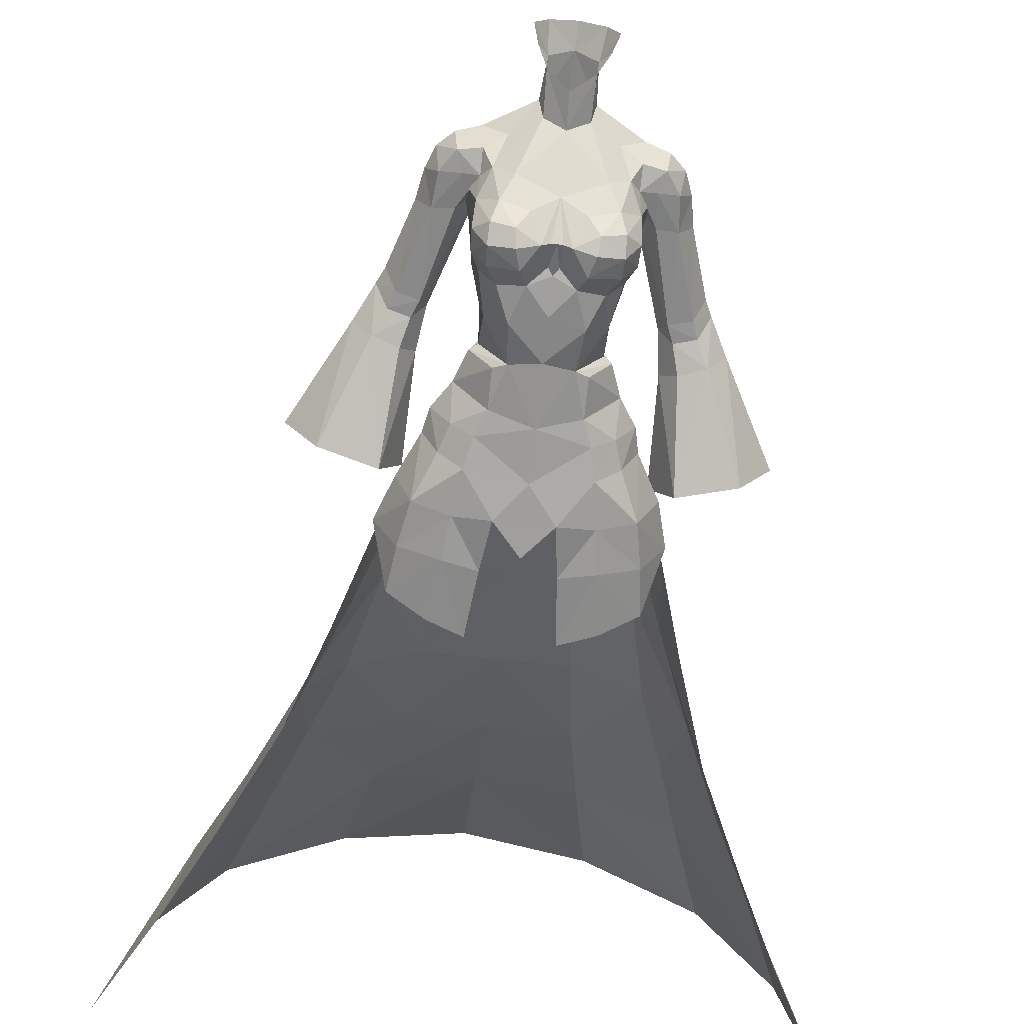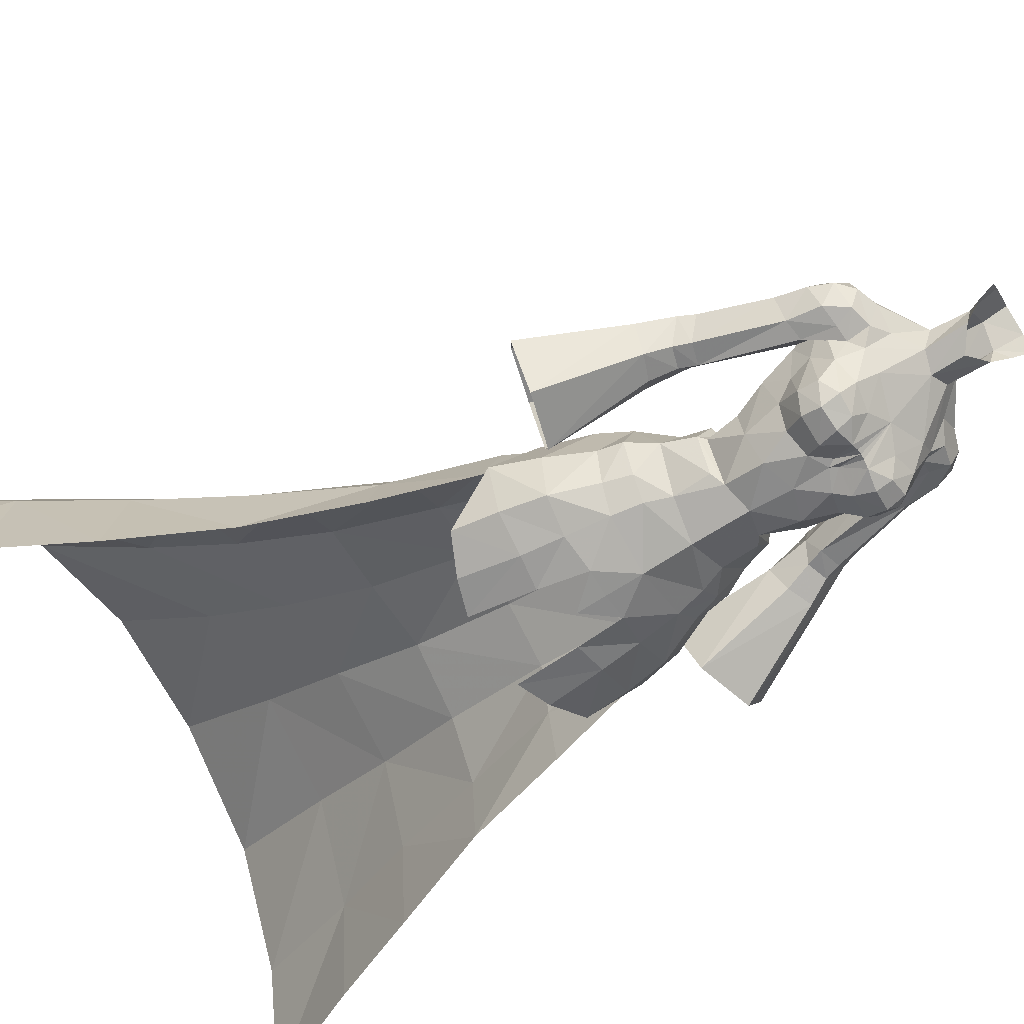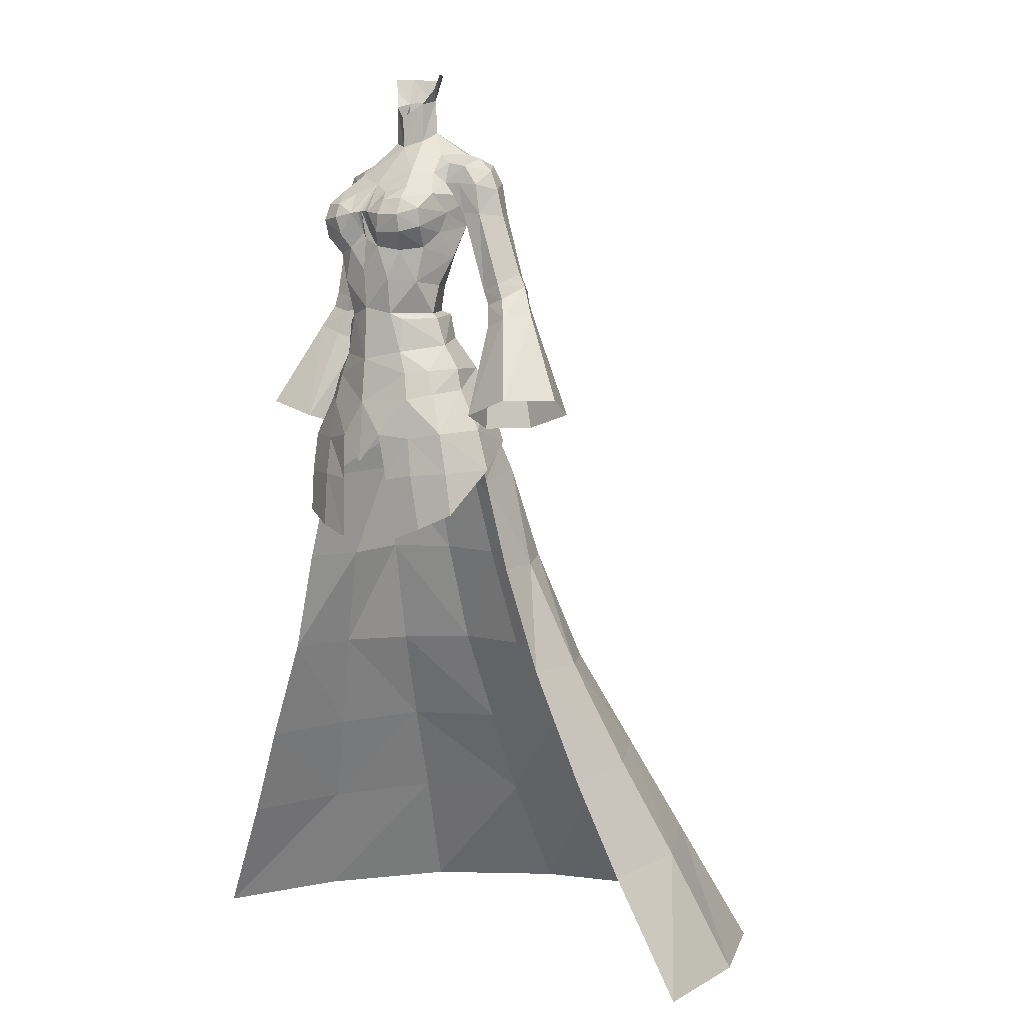
<metadata>
{"format":"obj","ext":"obj","renderer":"f3d","projection":"perspective","resolution":1024,"background":"white","views":[{"elev":-67.0,"azim":-6.1,"up":"+Y"},{"elev":-62.5,"azim":-57.6,"up":"+Y"},{"elev":2.9,"azim":42.0,"up":"+Z"}]}
</metadata>
<code>
g summoner_armour_female_91500
v -7.797 2.827 66.42
v -7.402 2.648 69.04
v -5.672 3.013 69.58
v -6.298 2.813 66.24
v -4.811 0.7253 67.6
v -7.493 1.14 59.19
v -7.707 2.893 60.37
v -9.458 2.91 60.98
v -10.37 1.492 61.34
v -8.878 1.097 66.16
v -7.965 -0.285 59.95
v -9.555 -0.2974 60.4
v -9.995 -0.3024 59.2
v -8.448 -0.2383 58.72
v -8.027 3.176 59.32
v -9.765 3.174 59.94
v -7.837 -0.6952 66.27
v -8.967 -0.9008 56.81
v -7.911 0.7325 56.16
v -7.493 1.14 59.19
v -12.15 0.9159 57.76
v -10.89 1.578 60.21
v -10.07 3.004 58.96
v -11 2.898 57.01
v -4.811 0.7253 67.6
v -6.353 -1.029 66.46
v -8.332 2.994 58.36
v -8.912 2.848 56.31
v -7.911 0.7325 56.16
v -10.81 -1.019 57.55
v -5.176 0.5103 71.54
v -6.801 0.5219 71
v -5 -1.323 70.64
v -4.927 2.425 71.08
v -4.951 3.073 69.66
v -8.496 0.8242 68.33
v -7.888 0.7139 69.92
v -6.581 -1.094 70.27
v -6.661 2.325 70.56
v -7.606 -0.8893 68.71
v -6.089 -1.377 68.88
v -4.991 -1.754 68.95
v -10.14 3.154 48.56
v -8.097 -0.1334 48.49
v -9.531 -3.873 49.58
v -13.61 -4.114 50.81
v -15.89 -0.4062 50.77
v -14.05 3.232 49.64
v -8.097 -0.1334 48.49
v 7.787 2.827 66.42
v 6.287 2.813 66.24
v 5.662 3.013 69.58
v 7.391 2.648 69.04
v 4.801 0.7254 67.6
v 7.697 2.893 60.37
v 7.483 1.14 59.19
v 9.448 2.91 60.98
v 8.867 1.097 66.16
v 10.36 1.492 61.34
v 7.955 -0.285 59.95
v 8.438 -0.2382 58.72
v 9.985 -0.3023 59.2
v 9.545 -0.2974 60.4
v 8.017 3.176 59.32
v 9.755 3.174 59.94
v 7.827 -0.6952 66.27
v 7.483 1.14 59.19
v 7.901 0.7325 56.16
v 8.957 -0.9007 56.81
v 12.14 0.9159 57.76
v 10.99 2.898 57.01
v 10.06 3.012 58.99
v 10.88 1.578 60.21
v 4.801 0.7254 67.6
v 6.343 -1.029 66.46
v 8.314 3.002 58.39
v 8.902 2.848 56.31
v 7.901 0.7325 56.16
v 10.79 -1.019 57.55
v 5.166 0.5103 71.54
v 4.99 -1.323 70.64
v 6.791 0.5219 71
v 4.917 2.425 71.08
v 4.941 3.073 69.66
v 8.485 0.8243 68.33
v 6.571 -1.094 70.27
v 7.878 0.714 69.92
v 6.651 2.325 70.56
v 7.596 -0.8893 68.71
v 6.079 -1.377 68.88
v 4.981 -1.754 68.95
v 10.13 3.154 48.55
v 8.087 -0.1334 48.49
v 9.52 -3.873 49.59
v 13.6 -4.114 50.81
v 15.88 -0.4061 50.77
v 14.04 3.232 49.64
v 8.087 -0.1334 48.49
v -6.128 1.939 51.04
v -3.191 4.289 51.33
v -3.276 5.175 47.7
v -6.992 2.637 47.28
v -0.005134 6.052 47.79
v -0.005132 4.801 51.31
v -8.281 -1.901 48.39
v -4.532 8.572 37.68
v -8.655 5.827 37.75
v -7.636 3.637 44.9
v -3.61 6.037 44.66
v -13.08 12.98 21.29
v -16.93 7.129 20.58
v -13.66 4.68 28.82
v -10.59 9.088 28.98
v -7.922 21.48 13.53
v -15.44 17.02 13.59
v -6.548 16.61 21.21
v -9.833 28.67 3.595
v -0.005168 22.96 13.36
v -0.005181 31.36 3.612
v -14.42 -0.9608 28.61
v -11.7 -1.645 37
v -10.51 2.701 37.14
v -0.005141 6.872 44.56
v -0.005145 9.305 37.37
v -5.503 12.07 29.18
v -0.005151 12.65 28.9
v -0.005159 17.54 20.87
v -18.67 22.09 3.578
v -20.33 9.478 12.95
v -24.14 12.5 3.378
v -18.24 -0.4019 20.11
v -21.78 0.5019 12.53
v -26.57 1.675 3.175
v -9.478 -1.704 44.18
v 6.117 1.938 51.04
v 7.199 2.642 47.28
v 3.266 5.175 47.7
v 3.181 4.289 51.34
v 8.596 -1.893 48.4
v 4.521 8.572 37.68
v 3.6 6.037 44.66
v 7.626 3.638 44.9
v 8.645 5.827 37.75
v 13.07 12.98 21.29
v 10.58 9.088 28.98
v 13.65 4.68 28.82
v 16.92 7.129 20.58
v 7.912 21.48 13.53
v 6.537 16.61 21.21
v 15.43 17.02 13.59
v 9.823 28.67 3.595
v 14.41 -0.9607 28.61
v 10.5 2.701 37.14
v 11.69 -1.645 37
v 5.493 12.07 29.18
v 18.65 22.09 3.578
v 20.32 9.478 12.95
v 24.13 12.5 3.378
v 18.23 -0.4019 20.11
v 21.77 0.502 12.53
v 26.56 1.675 3.175
v 9.509 -1.702 44.18
v -4.222 -5.696 50.88
v -5.901 -4.3 51.32
v -7.3 -4.929 48.04
v -4.639 -5.922 47.68
v -2.039 -6.774 47.99
v -0.005129 -6.873 47.9
v -0.005128 -6.683 50.7
v -6.371 2.068 51.27
v -3.191 4.48 51.39
v -3.433 5.827 47.9
v -7.228 2.671 47.41
v -0.005135 6.272 48.05
v -0.005132 4.992 51.36
v -2.497 3.257 53.92
v -0.005131 3.609 53.95
v -5.353 1.602 53.64
v -6.649 -2.075 53.47
v -5.404 -2.261 55.44
v -3.676 0.803 56.2
v -3.755 -5.386 53.05
v -5.278 -4.158 53.27
v -8.459 -1.901 48.39
v -7.021 -2.068 51.7
v -0.005129 2.118 56.21
v -3.054 -5.239 54.87
v -0.005128 -6.347 54.33
v -5.008 -6.041 44.62
v -5.623 -5.739 40.2
v -3.009 -6.019 39.33
v -2.526 -6.385 44.26
v -0.005124 -7.044 45.71
v -8.318 -4.704 41.43
v -9.616 -1.716 45.1
v -7.912 -4.894 44.81
v -3.751 -5.101 68.52
v -4.206 -6.252 67.46
v -2.624 -6.704 67.36
v -1.77 -5.601 68.17
v -2.691 1.803 63.33
v -4.931 -0.7885 62.83
v -5.406 0.3487 65.46
v -2.836 3.012 65.92
v -0.005127 1.766 63.13
v -0.005129 2.897 65.89
v -4.306 -2.466 69.78
v -2.897 -3.683 69.86
v -1.484 -0.8619 72.77
v -3.523 -0.72 71.46
v -0.005126 -1.601 72.31
v -0.005128 -4.771 68.95
v -2.433 -6.07 60.98
v -2.142 -5.457 58.08
v -0.005125 -6.131 58.6
v -0.005125 -6.383 61.73
v -5.14 -3.558 67.94
v -5.254 -5.299 66.61
v -2.574 0.6601 60.53
v -4.182 -1.71 60.49
v -4.247 -6.809 66.09
v -5.194 -5.063 65.12
v -4.188 -6.451 64.67
v -0.005127 1.201 58.43
v -2.55 0.2716 58.47
v -0.005126 1.302 60.35
v -4.018 -2.262 58.13
v -2.504 -7.247 66.19
v -1.819 0.5755 73.52
v -0.005136 1.965 73.42
v -4.927 2.425 71.08
v -5.176 0.5103 71.54
v -4.963 -2.485 64.78
v -4.54 -3.936 63.52
v -3.392 -5.626 63.25
v -1.569 -6.366 63.63
v -2.095 -7.021 64.71
v -5 -1.323 70.64
v -5.176 0.5103 71.54
v -2.453 3.635 69.97
v -4.951 3.073 69.66
v -5.344 -1.914 66.47
v -6.134 0.8618 67.95
v -0.005127 -6.155 64.35
v -0.005126 -6.64 66.57
v -0.3566 -6.047 64.86
v -4.991 -1.754 68.95
v -3.944 -4.194 60.67
v -0.005131 3.211 69.48
v -0.9856 -6.947 66.47
v -0.4081 -6.69 66.54
v -1.819 0.5755 73.52
v -4.811 0.7253 67.6
v -3.223 0.7353 58.2
v -4.59 -2.365 57.72
v -3.055 -4.92 57.58
v -0.005127 1.321 57.92
v 0.1015 1.857 76.53
v -1.561 0.7115 76.31
v -1.734 1.326 78.43
v 0.1564 2.369 78.3
v -1.606 -0.7632 75.9
v -2.647 0.1898 78.42
v -2.284 -0.07346 77.18
v -0.1028 -1.641 74.77
v -0.005136 1.965 73.42
v 4.212 -5.696 50.88
v 4.629 -5.922 47.68
v 7.29 -4.929 48.04
v 5.891 -4.3 51.31
v 2.029 -6.774 47.99
v 6.36 2.067 51.28
v 7.435 2.676 47.41
v 3.422 5.827 47.9
v 3.181 4.48 51.39
v 2.487 3.257 53.92
v 5.343 1.601 53.64
v 3.666 0.803 56.2
v 5.394 -2.261 55.44
v 6.639 -2.077 53.47
v 5.268 -4.159 53.27
v 3.745 -5.386 53.04
v 8.775 -1.893 48.4
v 7.01 -2.069 51.7
v -0.005129 2.118 56.21
v 3.044 -5.239 54.87
v 4.998 -6.041 44.62
v 2.516 -6.385 44.26
v 2.999 -6.019 39.33
v 5.613 -5.739 40.2
v 8.307 -4.704 41.43
v 9.647 -1.715 45.1
v 7.902 -4.894 44.81
v 3.74 -5.101 68.52
v 1.76 -5.601 68.17
v 2.614 -6.704 67.36
v 4.196 -6.252 67.46
v 2.681 1.803 63.33
v 2.826 3.012 65.92
v 5.395 0.3487 65.46
v 4.921 -0.7885 62.83
v 4.295 -2.466 69.78
v 3.513 -0.72 71.46
v 1.474 -0.8619 72.77
v 2.887 -3.683 69.86
v 2.422 -6.07 60.98
v 2.132 -5.457 58.08
v 5.13 -3.558 67.94
v 5.244 -5.299 66.61
v 2.564 0.6601 60.53
v 4.172 -1.71 60.49
v 4.236 -6.809 66.09
v 4.178 -6.451 64.67
v 5.183 -5.063 65.12
v 2.54 0.2716 58.47
v 4.007 -2.262 58.13
v 2.494 -7.247 66.19
v 1.809 0.5755 73.52
v 5.166 0.5103 71.54
v 4.917 2.425 71.08
v 4.53 -3.936 63.52
v 4.952 -2.485 64.78
v 3.382 -5.626 63.25
v 2.084 -7.021 64.71
v 1.559 -6.366 63.63
v 4.99 -1.323 70.64
v 5.166 0.5103 71.54
v 2.443 3.635 69.97
v 4.941 3.073 69.66
v 5.333 -1.914 66.47
v 6.101 0.9137 67.95
v 0.3464 -6.047 64.86
v 4.981 -1.754 68.95
v 3.934 -4.194 60.67
v 0.9753 -6.947 66.47
v 0.3979 -6.69 66.54
v 1.809 0.5755 73.52
v 4.801 0.7254 67.6
v 3.213 0.7353 58.2
v 4.58 -2.365 57.72
v 3.045 -4.92 57.58
v -0.005127 1.321 57.92
v 1.937 1.142 78.37
v 1.633 0.5515 76.26
v 1.517 -0.9196 75.85
v 2.731 -0.07967 78.34
v 2.303 -0.3033 77.1
f 1 2 3
f 3 4 1
f 5 6 7
f 7 4 5
f 4 7 8
f 8 1 4
f 8 9 10
f 10 1 8
f 11 12 13
f 13 14 11
f 15 16 8
f 8 7 15
f 10 9 12
f 12 17 10
f 14 18 19
f 19 20 14
f 21 22 23
f 23 24 21
f 25 26 11
f 11 20 25
f 27 28 24
f 24 23 27
f 27 6 29
f 29 28 27
f 14 13 30
f 30 18 14
f 23 16 15
f 15 27 23
f 11 26 17
f 17 12 11
f 31 32 33
f 31 34 32
f 35 5 3
f 36 10 17
f 5 4 3
f 32 37 38
f 37 32 39
f 37 36 40
f 41 38 40
f 12 22 13
f 15 7 6
f 8 16 22
f 14 20 11
f 21 30 22
f 16 23 22
f 15 6 27
f 22 12 9
f 22 9 8
f 41 40 17
f 41 42 38
f 41 17 26
f 41 26 42
f 35 3 34
f 2 36 37
f 2 1 36
f 2 39 3
f 34 3 39
f 37 40 38
f 2 37 39
f 36 17 40
f 36 1 10
f 34 39 32
f 32 38 33
f 42 33 38
f 42 26 25
f 30 13 22
f 43 28 29
f 29 44 43
f 45 18 30
f 30 46 45
f 21 47 46
f 46 30 21
f 43 48 24
f 24 28 43
f 48 47 21
f 21 24 48
f 49 19 45
f 45 19 18
f 50 51 52
f 52 53 50
f 54 51 55
f 55 56 54
f 51 50 57
f 57 55 51
f 57 50 58
f 58 59 57
f 60 61 62
f 62 63 60
f 64 55 57
f 57 65 64
f 58 66 63
f 63 59 58
f 61 67 68
f 68 69 61
f 70 71 72
f 72 73 70
f 74 67 60
f 60 75 74
f 76 72 71
f 71 77 76
f 76 77 78
f 78 56 76
f 61 69 79
f 79 62 61
f 72 76 64
f 64 65 72
f 60 63 66
f 66 75 60
f 80 81 82
f 80 82 83
f 84 52 54
f 85 66 58
f 54 52 51
f 82 86 87
f 87 88 82
f 87 89 85
f 90 89 86
f 63 62 73
f 64 56 55
f 57 73 65
f 61 60 67
f 70 73 79
f 65 73 72
f 64 76 56
f 73 59 63
f 73 57 59
f 90 66 89
f 90 86 91
f 90 75 66
f 90 91 75
f 84 83 52
f 53 87 85
f 53 85 50
f 53 52 88
f 83 88 52
f 87 86 89
f 53 88 87
f 85 89 66
f 85 58 50
f 83 82 88
f 82 81 86
f 91 86 81
f 91 74 75
f 79 73 62
f 92 93 78
f 78 77 92
f 94 95 79
f 79 69 94
f 70 79 95
f 95 96 70
f 92 77 71
f 71 97 92
f 97 71 70
f 70 96 97
f 98 94 68
f 94 69 68
f 99 100 101
f 101 102 99
f 103 101 100
f 100 104 103
f 102 105 99
f 106 107 108
f 108 109 106
f 110 111 112
f 112 113 110
f 114 115 110
f 110 116 114
f 117 114 118
f 118 119 117
f 120 121 122
f 122 112 120
f 106 109 123
f 123 124 106
f 125 106 124
f 124 126 125
f 116 125 126
f 126 127 116
f 114 116 127
f 127 118 114
f 114 117 128
f 128 115 114
f 108 102 101
f 101 109 108
f 125 113 107
f 107 106 125
f 107 113 112
f 112 122 107
f 116 110 113
f 113 125 116
f 129 111 110
f 110 115 129
f 130 129 115
f 115 128 130
f 111 131 120
f 120 112 111
f 129 132 131
f 131 111 129
f 133 132 129
f 129 130 133
f 108 122 134
f 122 121 134
f 107 122 108
f 109 101 103
f 103 123 109
f 134 102 108
f 134 105 102
f 135 136 137
f 137 138 135
f 103 104 138
f 138 137 103
f 136 135 139
f 140 141 142
f 142 143 140
f 144 145 146
f 146 147 144
f 148 149 144
f 144 150 148
f 151 119 118
f 118 148 151
f 152 146 153
f 153 154 152
f 140 124 123
f 123 141 140
f 155 126 124
f 124 140 155
f 149 127 126
f 126 155 149
f 148 118 127
f 127 149 148
f 148 150 156
f 156 151 148
f 142 141 137
f 137 136 142
f 155 140 143
f 143 145 155
f 143 153 146
f 146 145 143
f 149 155 145
f 145 144 149
f 157 150 144
f 144 147 157
f 158 156 150
f 150 157 158
f 147 146 152
f 152 159 147
f 157 147 159
f 159 160 157
f 161 158 157
f 157 160 161
f 142 162 153
f 153 162 154
f 143 142 153
f 141 123 103
f 103 137 141
f 162 142 136
f 162 136 139
f 163 164 165
f 165 166 163
f 167 168 169
f 169 163 167
f 170 171 172
f 172 173 170
f 174 172 171
f 171 175 174
f 175 171 176
f 176 177 175
f 178 176 171
f 171 170 178
f 178 179 180
f 180 181 178
f 163 182 183
f 183 164 163
f 184 165 185
f 179 185 164
f 164 183 179
f 166 167 163
f 173 184 170
f 185 170 184
f 185 178 170
f 186 177 176
f 183 182 187
f 169 182 163
f 181 176 178
f 186 176 181
f 169 188 182
f 188 187 182
f 178 185 179
f 183 180 179
f 183 187 180
f 189 190 191
f 191 192 189
f 192 167 166
f 166 189 192
f 193 168 167
f 190 189 194
f 195 184 173
f 195 196 165
f 165 184 195
f 196 195 194
f 196 189 166
f 166 165 196
f 189 196 194
f 197 198 199
f 199 200 197
f 201 202 203
f 203 204 201
f 205 201 204
f 204 206 205
f 207 208 209
f 209 210 207
f 211 209 208
f 208 212 211
f 213 214 215
f 215 216 213
f 217 218 198
f 198 197 217
f 219 220 202
f 202 201 219
f 221 218 222
f 222 223 221
f 214 187 188
f 188 215 214
f 224 225 219
f 219 226 224
f 220 219 225
f 225 227 220
f 226 219 201
f 201 205 226
f 221 228 199
f 199 198 221
f 229 230 231
f 231 232 229
f 222 233 234
f 223 234 235
f 235 236 237
f 238 210 239
f 207 210 238
f 235 213 236
f 240 231 230
f 204 241 240
f 233 242 203
f 234 233 202
f 217 243 242
f 244 245 246
f 203 243 241
f 204 203 241
f 207 197 208
f 207 247 217
f 214 248 227
f 241 231 240
f 230 249 240
f 204 240 249
f 212 208 200
f 250 212 200
f 248 235 234
f 221 223 237
f 228 237 250
f 213 216 236
f 227 248 220
f 198 218 221
f 223 222 234
f 199 250 200
f 245 212 251
f 223 235 237
f 213 235 248
f 213 248 214
f 247 207 238
f 206 204 249
f 202 248 234
f 220 248 202
f 228 250 199
f 242 222 218
f 251 212 250
f 246 236 244
f 244 236 216
f 246 245 251
f 239 210 252
f 202 233 203
f 246 237 236
f 250 237 246
f 250 246 251
f 208 197 200
f 207 217 197
f 221 237 228
f 242 218 217
f 252 210 209
f 222 242 233
f 247 253 243
f 243 253 241
f 243 203 242
f 217 247 243
f 254 181 180
f 180 255 254
f 255 227 225
f 225 254 255
f 255 256 214
f 214 227 255
f 214 256 187
f 180 187 256
f 256 255 180
f 254 225 224
f 224 257 254
f 254 257 186
f 186 181 254
f 258 259 260
f 260 261 258
f 262 209 211
f 262 259 209
f 260 259 263
f 252 259 258
f 263 259 264
f 262 264 259
f 262 211 265
f 252 258 266
f 209 259 252
f 267 268 269
f 269 270 267
f 271 267 169
f 169 168 271
f 272 273 274
f 274 275 272
f 174 175 275
f 275 274 174
f 175 177 276
f 276 275 175
f 277 272 275
f 275 276 277
f 277 278 279
f 279 280 277
f 267 270 281
f 281 282 267
f 283 284 269
f 280 281 270
f 270 284 280
f 268 267 271
f 273 272 283
f 284 283 272
f 284 272 277
f 285 276 177
f 281 286 282
f 169 267 282
f 278 277 276
f 285 278 276
f 169 282 188
f 188 282 286
f 277 280 284
f 281 280 279
f 281 279 286
f 287 288 289
f 289 290 287
f 288 287 268
f 268 271 288
f 193 271 168
f 290 291 287
f 292 273 283
f 292 283 269
f 269 293 292
f 293 291 292
f 293 269 268
f 268 287 293
f 287 291 293
f 294 295 296
f 296 297 294
f 298 299 300
f 300 301 298
f 205 206 299
f 299 298 205
f 302 303 304
f 304 305 302
f 211 212 305
f 305 304 211
f 306 216 215
f 215 307 306
f 308 294 297
f 297 309 308
f 310 298 301
f 301 311 310
f 312 313 314
f 314 309 312
f 307 215 188
f 188 286 307
f 224 226 310
f 310 315 224
f 311 316 315
f 315 310 311
f 226 205 298
f 298 310 226
f 312 297 296
f 296 317 312
f 318 319 320
f 320 230 318
f 314 321 322
f 313 323 321
f 323 324 325
f 326 327 303
f 302 326 303
f 323 325 306
f 328 230 320
f 299 328 329
f 322 300 330
f 321 301 322
f 308 330 331
f 244 332 245
f 300 329 331
f 299 329 300
f 302 305 294
f 302 308 333
f 307 316 334
f 329 328 320
f 230 328 249
f 299 249 328
f 212 295 305
f 335 295 212
f 334 321 323
f 312 324 313
f 317 335 324
f 306 325 216
f 316 311 334
f 297 312 309
f 313 321 314
f 296 295 335
f 245 336 212
f 313 324 323
f 306 334 323
f 306 307 334
f 333 326 302
f 206 249 299
f 301 321 334
f 311 301 334
f 317 296 335
f 330 309 314
f 336 335 212
f 332 244 325
f 244 216 325
f 332 336 245
f 327 337 303
f 301 300 322
f 332 325 324
f 335 332 324
f 335 336 332
f 305 295 294
f 302 294 308
f 312 317 324
f 330 308 309
f 337 304 303
f 314 322 330
f 333 331 338
f 331 329 338
f 331 330 300
f 308 331 333
f 339 340 279
f 279 278 339
f 340 339 315
f 315 316 340
f 307 341 340
f 340 316 307
f 307 286 341
f 279 340 341
f 341 286 279
f 339 342 224
f 224 315 339
f 285 342 339
f 339 278 285
f 258 261 343
f 343 344 258
f 345 211 304
f 345 304 344
f 343 346 344
f 337 258 344
f 346 347 344
f 345 344 347
f 345 265 211
f 337 266 258
f 304 337 344
f 284 270 269
f 165 164 185

</code>
